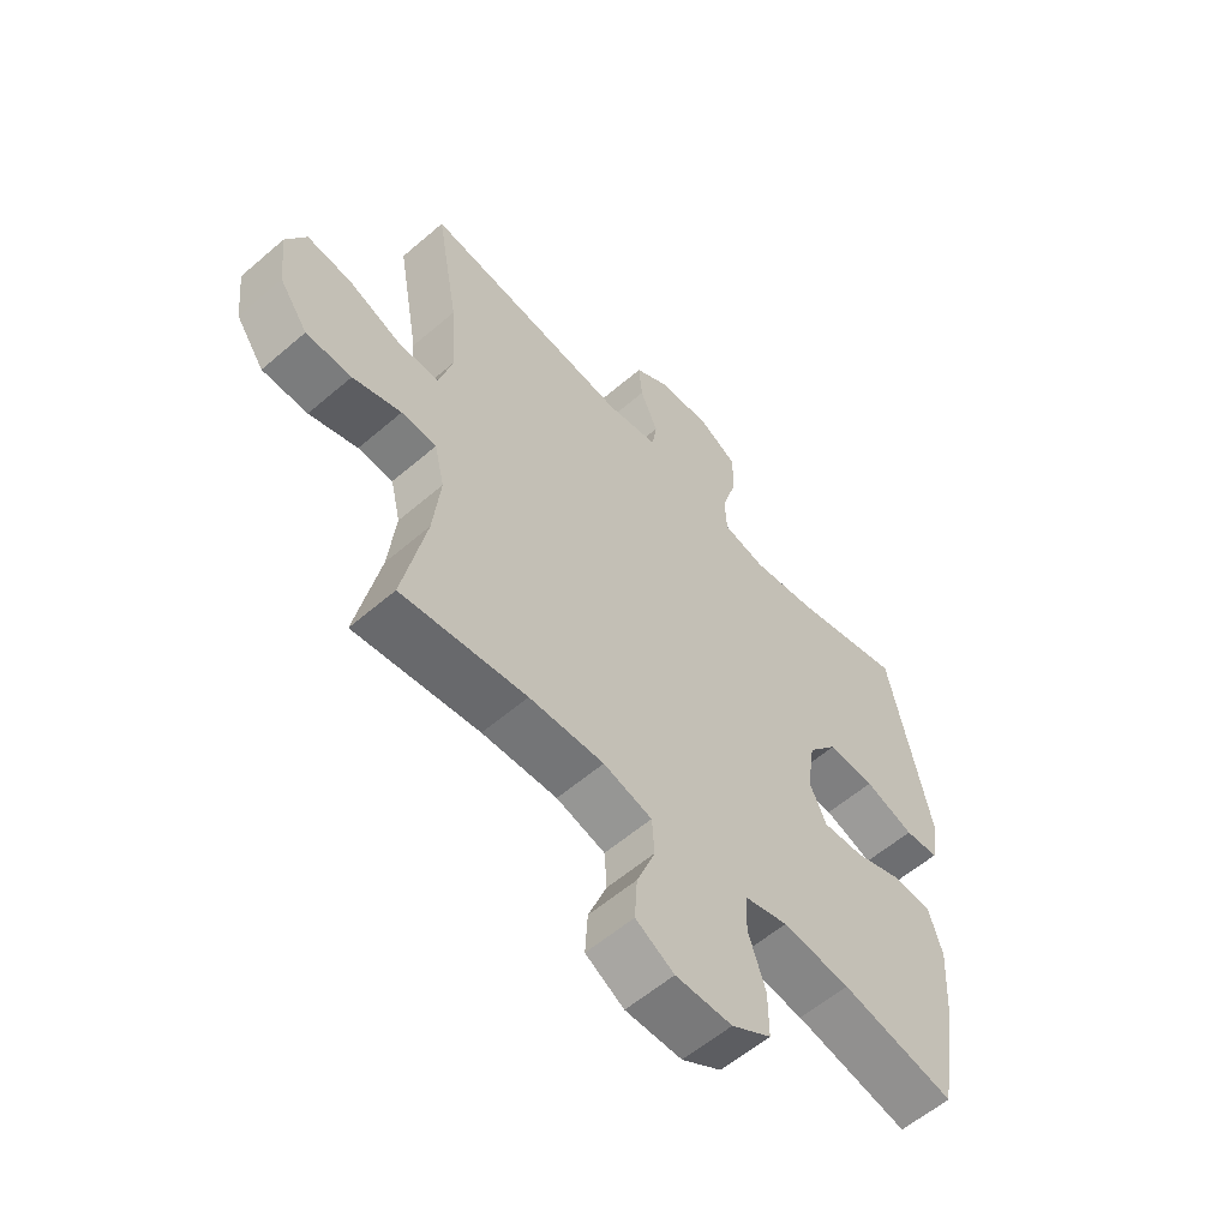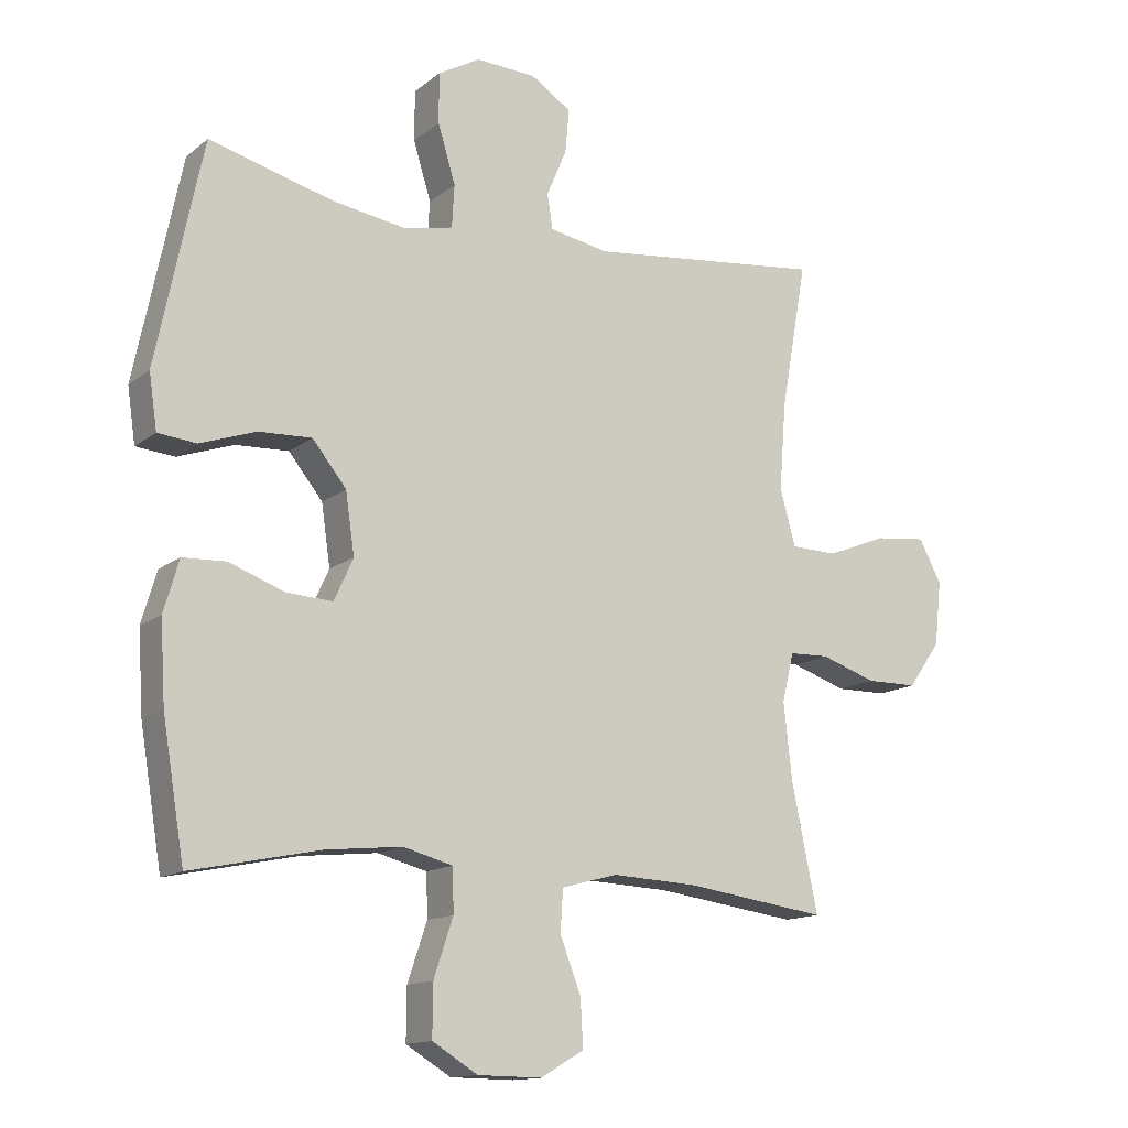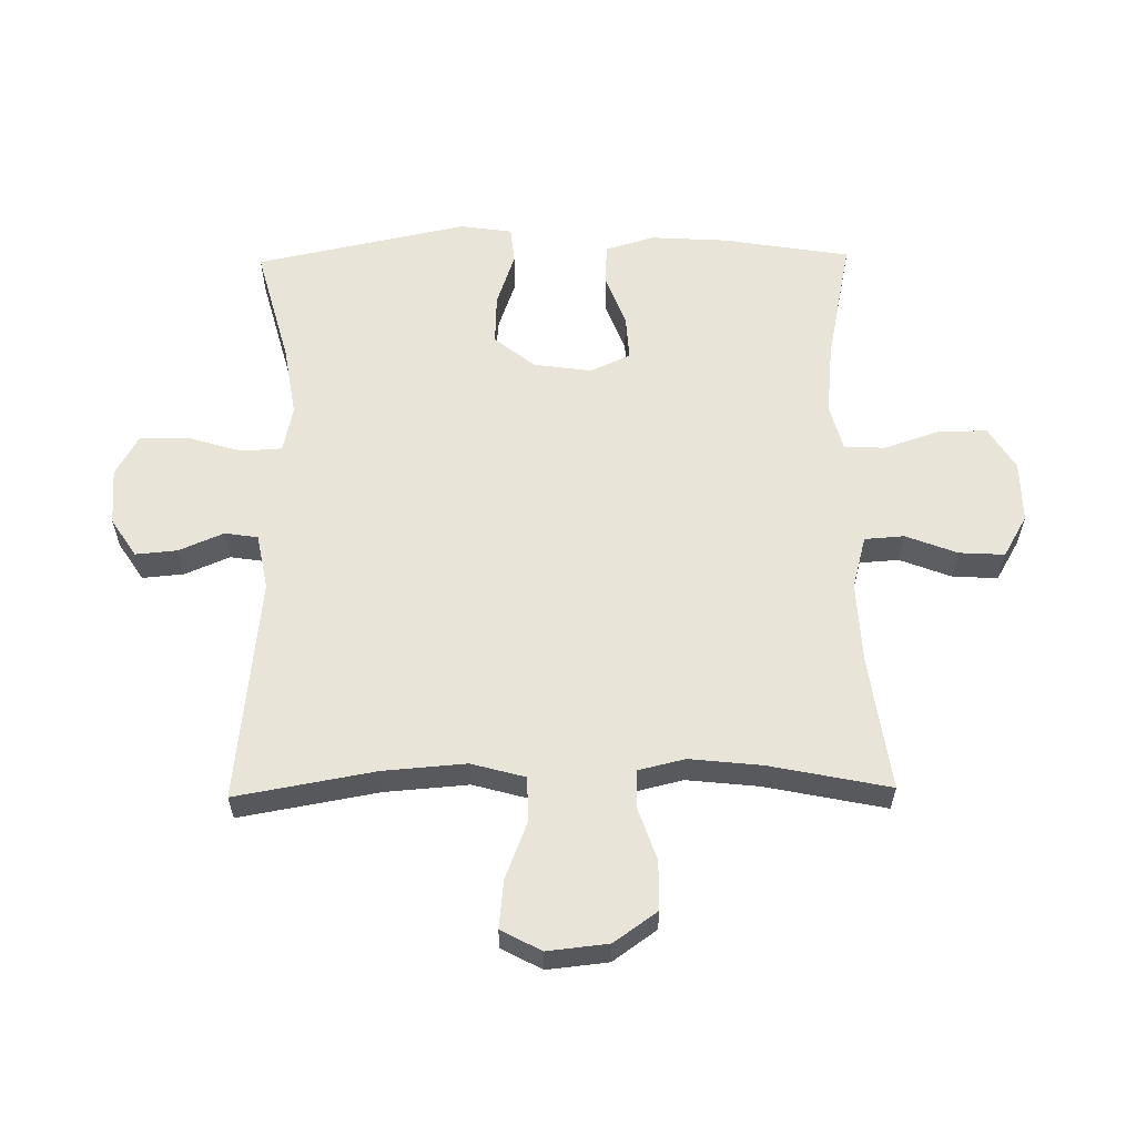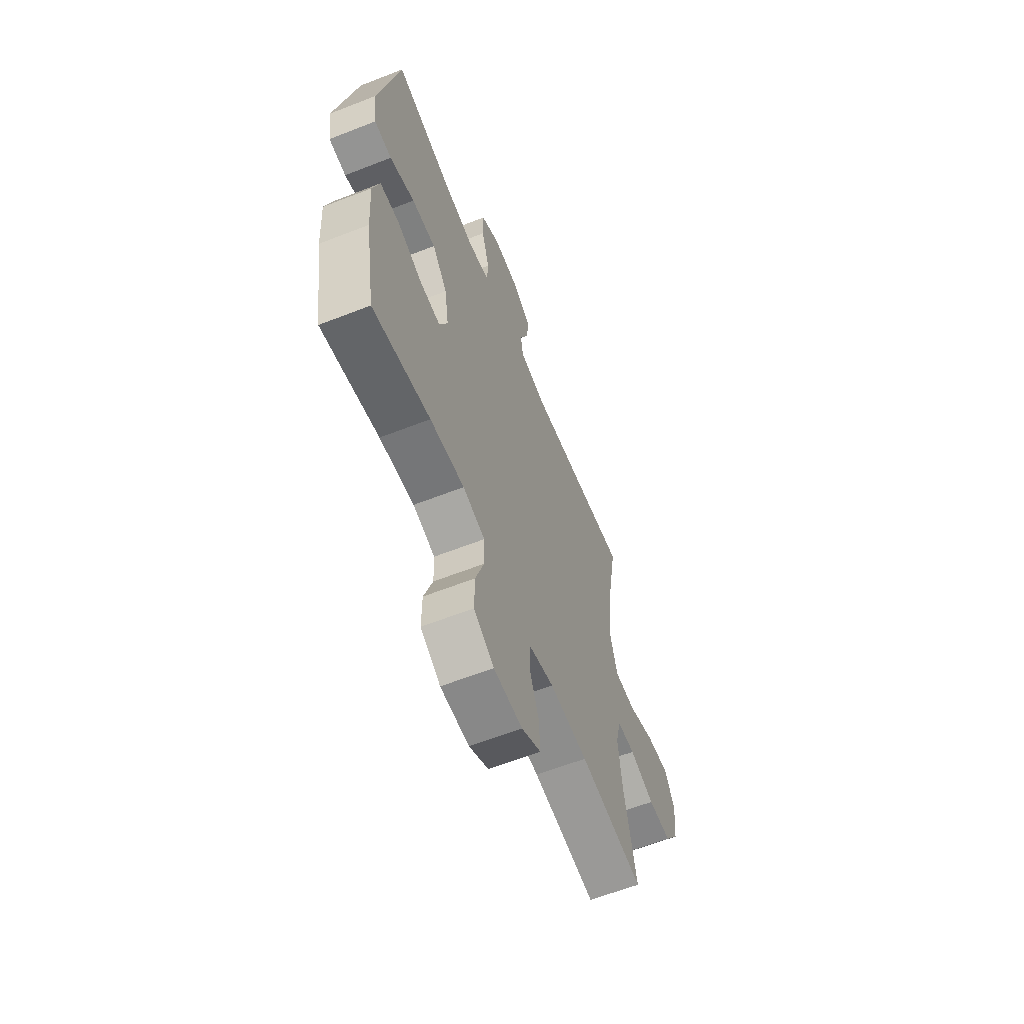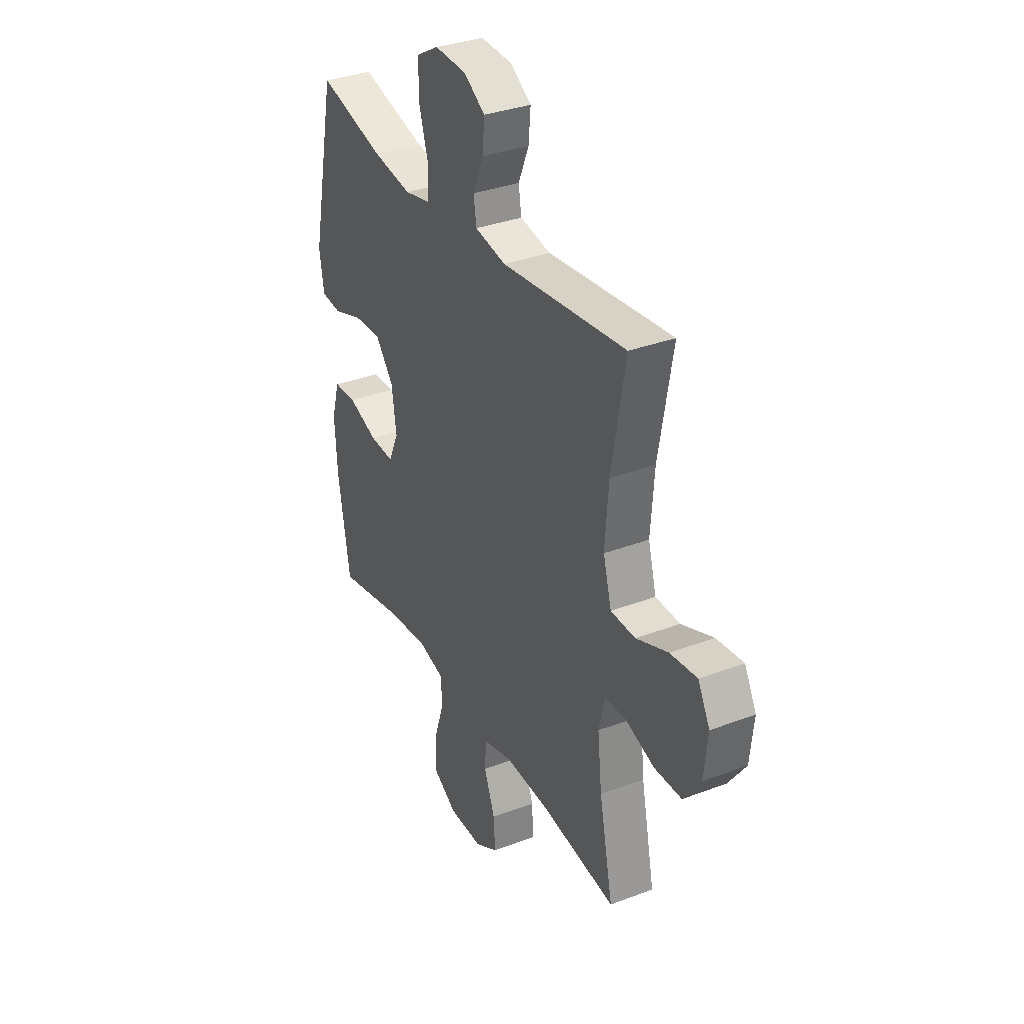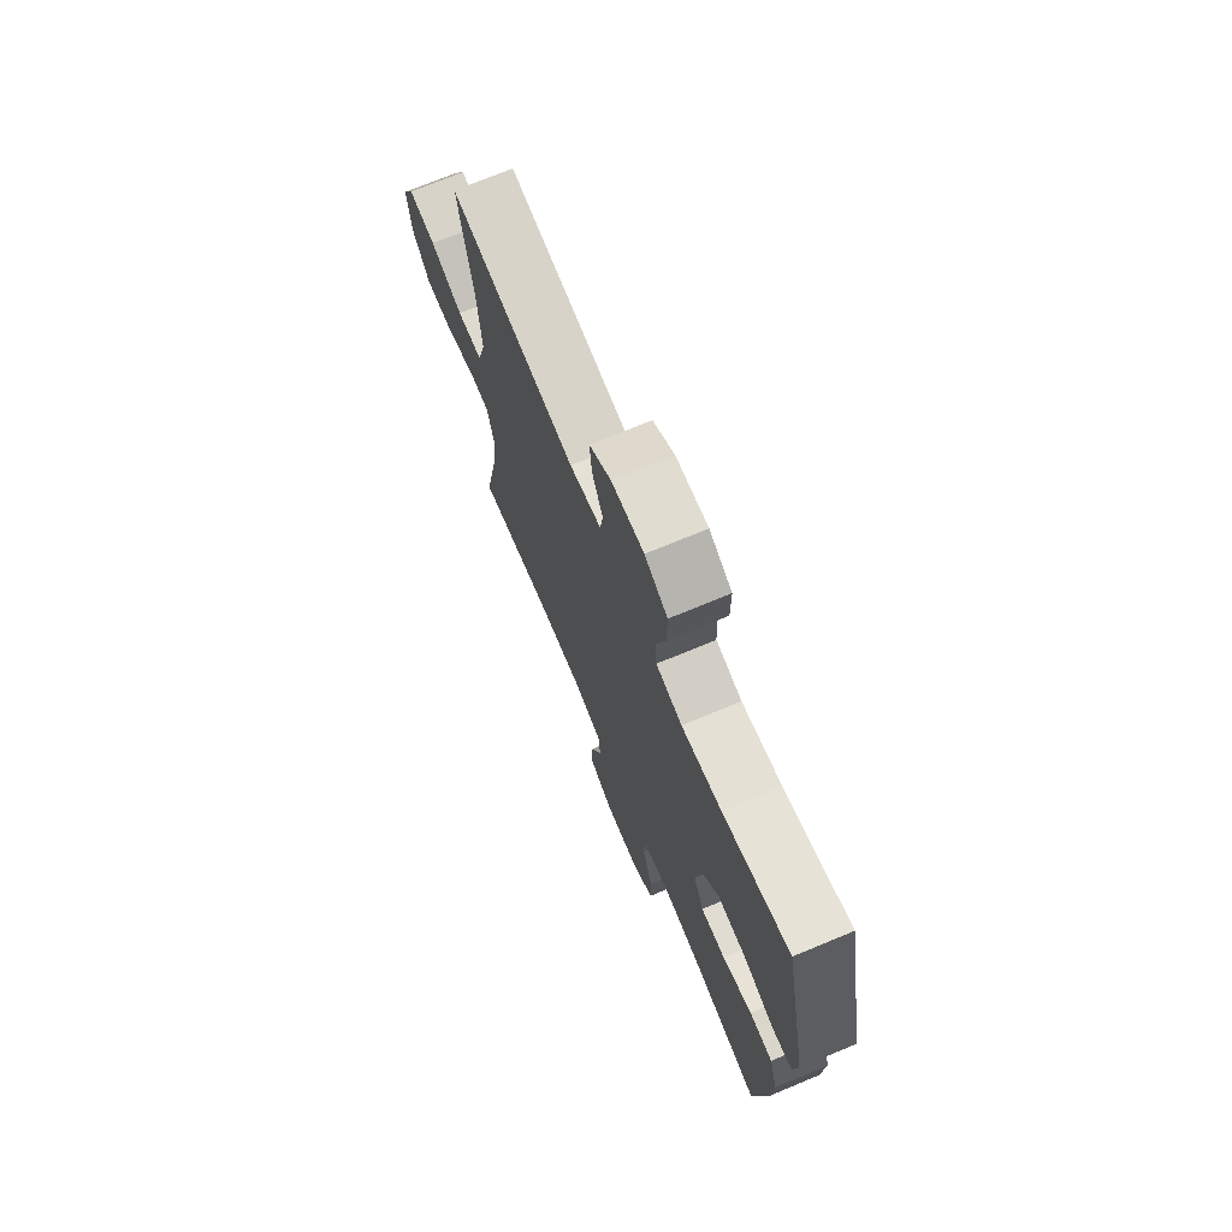
<metadata>
{"format":"obj","ext":"obj","renderer":"f3d","projection":"perspective","resolution":1024,"background":"white","views":[{"elev":-58.3,"azim":131.6,"up":"+Z"},{"elev":-13.7,"azim":-31.1,"up":"+Z"},{"elev":59.8,"azim":89.1,"up":"+Y"},{"elev":-62.0,"azim":-68.3,"up":"+Z"},{"elev":33.8,"azim":62.7,"up":"+Z"},{"elev":71.9,"azim":-112.6,"up":"+Z"}]}
</metadata>
<code>
o path6320
v 0.4421 0.0375 -0.2975
v 0.4296 0.0375 -0.1806
v 0.4474 0.0375 -0.1054
v 0.5088 0.0375 -0.1033
v 0.5936 0.0375 -0.1322
v 0.6733 0.0375 -0.1315
v 0.7232 0.0375 -0.06095
v 0.7337 0.0375 0.03799
v 0.6991 0.0375 0.1035
v 0.6208 0.0375 0.09513
v 0.5277 0.0375 0.05845
v 0.4562 0.0375 0.06042
v 0.4322 0.0375 0.1472
v 0.4425 0.0375 0.282
v 0.4825 0.0375 0.5082
v 0.1195 0.0375 0.4682
v 0.02895 0.0375 0.4854
v 0.02075 0.0375 0.539
v 0.05141 0.0375 0.6118
v 0.05743 0.0375 0.6791
v -0.004507 0.0375 0.7198
v -0.09698 0.0375 0.7247
v -0.1624 0.0375 0.6878
v -0.1623 0.0375 0.6101
v -0.1353 0.0375 0.5205
v -0.139 0.0375 0.4548
v -0.2135 0.0375 0.4386
v -0.328 0.0375 0.4568
v -0.5194 0.0375 0.5082
v -0.5907 0.0375 0.1654
v -0.5783 0.0375 0.08098
v -0.5187 0.0375 0.07506
v -0.4329 0.0375 0.1049
v -0.3511 0.0375 0.1082
v -0.2988 0.0375 0.04316
v -0.2851 0.0375 -0.05131
v -0.3145 0.0375 -0.116
v -0.3855 0.0375 -0.1117
v -0.471 0.0375 -0.0802
v -0.5376 0.0375 -0.08308
v -0.5611 0.0375 -0.1631
v -0.5534 0.0375 -0.2866
v -0.5194 0.0375 -0.4935
v -0.3212 0.0375 -0.4523
v -0.203 0.0375 -0.4402
v -0.127 0.0375 -0.4606
v -0.1251 0.0375 -0.5271
v -0.1549 0.0375 -0.6163
v -0.1555 0.0375 -0.6957
v -0.08625 0.0375 -0.7383
v 0.01241 0.0375 -0.7396
v 0.07958 0.0375 -0.7006
v 0.07529 0.0375 -0.627
v 0.04309 0.0375 -0.5436
v 0.04741 0.0375 -0.4796
v 0.1327 0.0375 -0.4565
v 0.2636 0.0375 -0.4628
v 0.4825 0.0375 -0.4935
v 0.4421 -0.0375 -0.2975
v 0.4296 -0.0375 -0.1806
v 0.4474 -0.0375 -0.1054
v 0.5088 -0.0375 -0.1033
v 0.5936 -0.0375 -0.1322
v 0.6733 -0.0375 -0.1315
v 0.7232 -0.0375 -0.06095
v 0.7337 -0.0375 0.03799
v 0.6991 -0.0375 0.1035
v 0.6208 -0.0375 0.09513
v 0.5277 -0.0375 0.05845
v 0.4562 -0.0375 0.06042
v 0.4322 -0.0375 0.1472
v 0.4425 -0.0375 0.282
v 0.4825 -0.0375 0.5082
v 0.1195 -0.0375 0.4682
v 0.02895 -0.0375 0.4854
v 0.02075 -0.0375 0.539
v 0.05141 -0.0375 0.6118
v 0.05743 -0.0375 0.6791
v -0.004507 -0.0375 0.7198
v -0.09698 -0.0375 0.7247
v -0.1624 -0.0375 0.6878
v -0.1623 -0.0375 0.6101
v -0.1353 -0.0375 0.5205
v -0.139 -0.0375 0.4548
v -0.2135 -0.0375 0.4386
v -0.328 -0.0375 0.4568
v -0.5194 -0.0375 0.5082
v -0.5907 -0.0375 0.1654
v -0.5783 -0.0375 0.08098
v -0.5187 -0.0375 0.07506
v -0.4329 -0.0375 0.1049
v -0.3511 -0.0375 0.1082
v -0.2988 -0.0375 0.04316
v -0.2851 -0.0375 -0.05131
v -0.3145 -0.0375 -0.116
v -0.3855 -0.0375 -0.1117
v -0.471 -0.0375 -0.0802
v -0.5376 -0.0375 -0.08308
v -0.5611 -0.0375 -0.1631
v -0.5534 -0.0375 -0.2866
v -0.5194 -0.0375 -0.4935
v -0.3212 -0.0375 -0.4523
v -0.203 -0.0375 -0.4402
v -0.127 -0.0375 -0.4606
v -0.1251 -0.0375 -0.5271
v -0.1549 -0.0375 -0.6163
v -0.1555 -0.0375 -0.6957
v -0.08625 -0.0375 -0.7383
v 0.01241 -0.0375 -0.7396
v 0.07958 -0.0375 -0.7006
v 0.07529 -0.0375 -0.627
v 0.04309 -0.0375 -0.5436
v 0.04741 -0.0375 -0.4796
v 0.1327 -0.0375 -0.4565
v 0.2636 -0.0375 -0.4628
v 0.4825 -0.0375 -0.4935
v -0.08625 0.0375 -0.7383
v 0.01241 0.0375 -0.7396
v 0.07958 0.0375 -0.7006
v 0.07958 0.0375 -0.7006
v -0.1555 0.0375 -0.6957
v 0.07529 0.0375 -0.627
v -0.1549 0.0375 -0.6163
v 0.04309 0.0375 -0.5436
v -0.1251 0.0375 -0.5271
v 0.04741 0.0375 -0.4796
v 0.04741 0.0375 -0.4796
v -0.127 0.0375 -0.4606
v -0.127 0.0375 -0.4606
v 0.1327 0.0375 -0.4565
v 0.2636 0.0375 -0.4628
v 0.4825 0.0375 -0.4935
v 0.4825 0.0375 -0.4935
v -0.5194 0.0375 -0.4935
v -0.5194 0.0375 -0.4935
v -0.3212 0.0375 -0.4523
v -0.203 0.0375 -0.4402
v 0.4421 0.0375 -0.2975
v -0.5534 0.0375 -0.2866
v 0.4296 0.0375 -0.1806
v -0.5611 0.0375 -0.1631
v 0.4474 0.0375 -0.1054
v 0.4474 0.0375 -0.1054
v -0.5376 0.0375 -0.08308
v -0.5376 0.0375 -0.08308
v -0.3145 0.0375 -0.116
v -0.3145 0.0375 -0.116
v -0.3855 0.0375 -0.1117
v 0.5088 0.0375 -0.1033
v 0.5936 0.0375 -0.1322
v 0.6733 0.0375 -0.1315
v 0.7232 0.0375 -0.06095
v -0.2851 0.0375 -0.05131
v -0.471 0.0375 -0.0802
v 0.7337 0.0375 0.03799
v -0.2988 0.0375 0.04316
v 0.6991 0.0375 0.1035
v 0.6991 0.0375 0.1035
v -0.3511 0.0375 0.1082
v 0.5277 0.0375 0.05845
v 0.4562 0.0375 0.06042
v 0.4562 0.0375 0.06042
v 0.6208 0.0375 0.09513
v 0.4322 0.0375 0.1472
v -0.5783 0.0375 0.08098
v -0.5783 0.0375 0.08098
v -0.5187 0.0375 0.07506
v -0.4329 0.0375 0.1049
v -0.5907 0.0375 0.1654
v 0.4425 0.0375 0.282
v -0.5194 0.0375 0.5082
v -0.5194 0.0375 0.5082
v -0.328 0.0375 0.4568
v -0.2135 0.0375 0.4386
v -0.139 0.0375 0.4548
v -0.139 0.0375 0.4548
v -0.1353 0.0375 0.5205
v 0.1195 0.0375 0.4682
v 0.02895 0.0375 0.4854
v 0.02895 0.0375 0.4854
v 0.4825 0.0375 0.5082
v 0.4825 0.0375 0.5082
v 0.02075 0.0375 0.539
v -0.1623 0.0375 0.6101
v 0.05141 0.0375 0.6118
v -0.1624 0.0375 0.6878
v -0.1624 0.0375 0.6878
v 0.05743 0.0375 0.6791
v 0.05743 0.0375 0.6791
v -0.004507 0.0375 0.7198
v -0.09698 0.0375 0.7247
v -0.08625 -0.0375 -0.7383
v 0.01241 -0.0375 -0.7396
v 0.07958 -0.0375 -0.7006
v 0.07958 -0.0375 -0.7006
v -0.1555 -0.0375 -0.6957
v 0.07529 -0.0375 -0.627
v -0.1549 -0.0375 -0.6163
v 0.04309 -0.0375 -0.5436
v -0.1251 -0.0375 -0.5271
v 0.04741 -0.0375 -0.4796
v 0.04741 -0.0375 -0.4796
v -0.127 -0.0375 -0.4606
v -0.127 -0.0375 -0.4606
v 0.1327 -0.0375 -0.4565
v 0.2636 -0.0375 -0.4628
v 0.4825 -0.0375 -0.4935
v 0.4825 -0.0375 -0.4935
v -0.5194 -0.0375 -0.4935
v -0.5194 -0.0375 -0.4935
v -0.3212 -0.0375 -0.4523
v -0.203 -0.0375 -0.4402
v 0.4421 -0.0375 -0.2975
v -0.5534 -0.0375 -0.2866
v 0.4296 -0.0375 -0.1806
v -0.5611 -0.0375 -0.1631
v 0.4474 -0.0375 -0.1054
v 0.4474 -0.0375 -0.1054
v -0.5376 -0.0375 -0.08308
v -0.5376 -0.0375 -0.08308
v -0.3145 -0.0375 -0.116
v -0.3145 -0.0375 -0.116
v -0.3855 -0.0375 -0.1117
v 0.5088 -0.0375 -0.1033
v 0.5936 -0.0375 -0.1322
v 0.6733 -0.0375 -0.1315
v 0.7232 -0.0375 -0.06095
v -0.2851 -0.0375 -0.05131
v -0.471 -0.0375 -0.0802
v 0.7337 -0.0375 0.03799
v -0.2988 -0.0375 0.04316
v 0.6991 -0.0375 0.1035
v 0.6991 -0.0375 0.1035
v -0.3511 -0.0375 0.1082
v 0.5277 -0.0375 0.05845
v 0.4562 -0.0375 0.06042
v 0.4562 -0.0375 0.06042
v 0.6208 -0.0375 0.09513
v 0.4322 -0.0375 0.1472
v -0.5783 -0.0375 0.08098
v -0.5783 -0.0375 0.08098
v -0.5187 -0.0375 0.07506
v -0.4329 -0.0375 0.1049
v -0.5907 -0.0375 0.1654
v 0.4425 -0.0375 0.282
v -0.5194 -0.0375 0.5082
v -0.5194 -0.0375 0.5082
v -0.328 -0.0375 0.4568
v -0.2135 -0.0375 0.4386
v -0.139 -0.0375 0.4548
v -0.139 -0.0375 0.4548
v -0.1353 -0.0375 0.5205
v 0.1195 -0.0375 0.4682
v 0.02895 -0.0375 0.4854
v 0.02895 -0.0375 0.4854
v 0.4825 -0.0375 0.5082
v 0.4825 -0.0375 0.5082
v 0.02075 -0.0375 0.539
v -0.1623 -0.0375 0.6101
v 0.05141 -0.0375 0.6118
v -0.1624 -0.0375 0.6878
v -0.1624 -0.0375 0.6878
v 0.05743 -0.0375 0.6791
v 0.05743 -0.0375 0.6791
v -0.004507 -0.0375 0.7198
v -0.09698 -0.0375 0.7247
f 193 197 192
f 198 199 200
f 223 229 216
f 206 215 205
f 230 238 227
f 252 258 259
f 194 197 193
f 250 231 254
f 266 259 265
f 258 260 259
f 214 223 216
f 203 221 212
f 211 223 214
f 253 239 245
f 225 235 224
f 224 236 217
f 239 253 231
f 243 244 242
f 259 266 261
f 236 239 228
f 265 259 260
f 253 245 256
f 213 206 207
f 254 231 253
f 211 214 209
f 234 248 243
f 199 201 200
f 250 254 252
f 254 258 252
f 201 205 228
f 228 239 231
f 265 260 263
f 221 223 211
f 203 201 228
f 249 231 250
f 235 225 238
f 203 228 221
f 225 227 238
f 238 230 232
f 236 224 235
f 213 215 206
f 192 197 198
f 196 192 198
f 244 248 246
f 205 215 228
f 243 248 244
f 248 234 249
f 226 227 225
f 200 201 203
f 217 236 228
f 242 244 240
f 215 217 228
f 216 229 219
f 198 197 199
f 212 221 211
f 231 249 234
f 50 51 109 108
f 51 120 195 109
f 49 50 108 107
f 52 53 111 110
f 48 49 107 106
f 53 54 112 111
f 47 48 106 105
f 54 127 202 112
f 129 47 105 204
f 55 56 114 113
f 57 133 208 115
f 135 44 102 210
f 56 57 115 114
f 45 46 104 103
f 44 45 103 102
f 58 1 59 116
f 42 43 101 100
f 1 2 60 59
f 41 42 100 99
f 2 143 218 60
f 145 41 99 220
f 147 38 96 222
f 4 5 63 62
f 5 6 64 63
f 6 7 65 64
f 36 37 95 94
f 39 40 98 97
f 38 39 97 96
f 3 4 62 61
f 7 8 66 65
f 35 36 94 93
f 8 158 233 66
f 34 35 93 92
f 11 162 237 69
f 10 11 69 68
f 9 10 68 67
f 12 13 71 70
f 166 32 90 241
f 32 33 91 90
f 30 31 89 88
f 33 34 92 91
f 13 14 72 71
f 172 30 88 247
f 28 29 87 86
f 27 28 86 85
f 176 27 85 251
f 25 26 84 83
f 16 180 255 74
f 182 16 74 257
f 14 15 73 72
f 17 18 76 75
f 24 25 83 82
f 18 19 77 76
f 187 24 82 262
f 19 189 264 77
f 20 21 79 78
f 22 23 81 80
f 21 22 80 79
f 118 117 122
f 123 125 124
f 148 141 154
f 131 130 140
f 155 152 163
f 177 184 183
f 119 118 122
f 175 179 156
f 191 190 184
f 183 184 185
f 139 141 148
f 128 137 146
f 136 139 148
f 178 170 164
f 150 149 160
f 149 142 161
f 164 156 178
f 168 167 169
f 184 186 191
f 161 153 164
f 190 185 184
f 178 181 170
f 138 132 131
f 179 178 156
f 136 134 139
f 159 168 173
f 124 125 126
f 175 177 179
f 179 177 183
f 126 153 130
f 153 156 164
f 190 188 185
f 146 136 148
f 128 153 126
f 174 175 156
f 160 163 150
f 128 146 153
f 150 163 152
f 163 157 155
f 161 160 149
f 138 131 140
f 117 123 122
f 121 123 117
f 169 171 173
f 130 153 140
f 168 169 173
f 173 174 159
f 151 150 152
f 125 128 126
f 142 153 161
f 167 165 169
f 140 153 142
f 141 144 154
f 123 124 122
f 137 136 146
f 156 159 174

</code>
